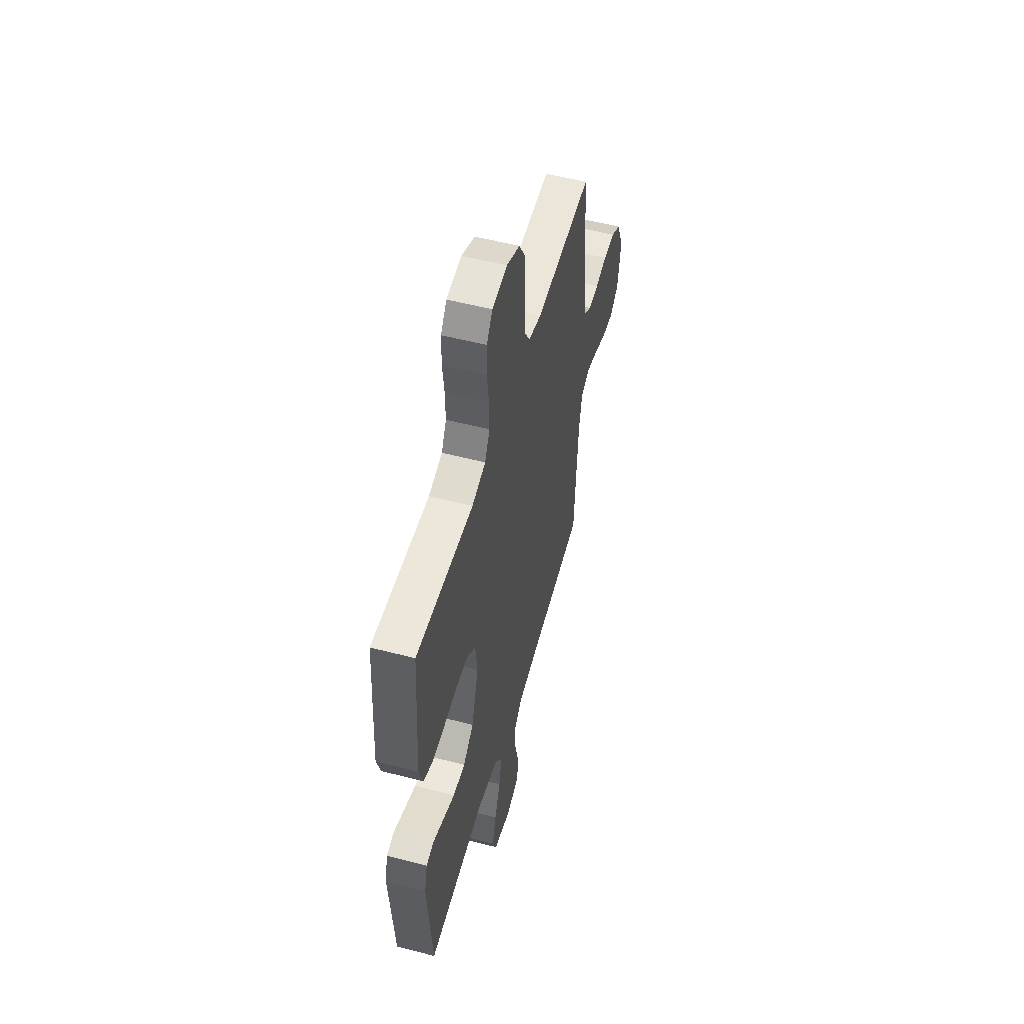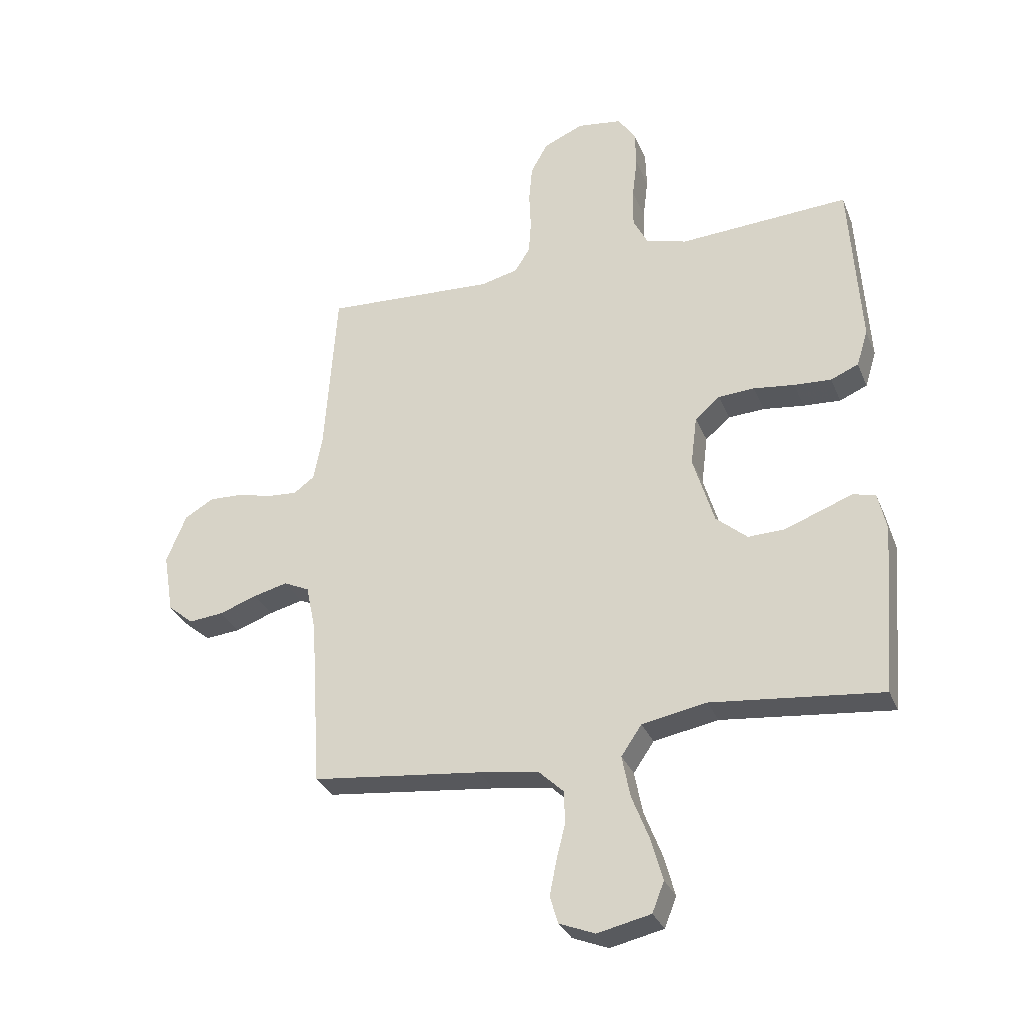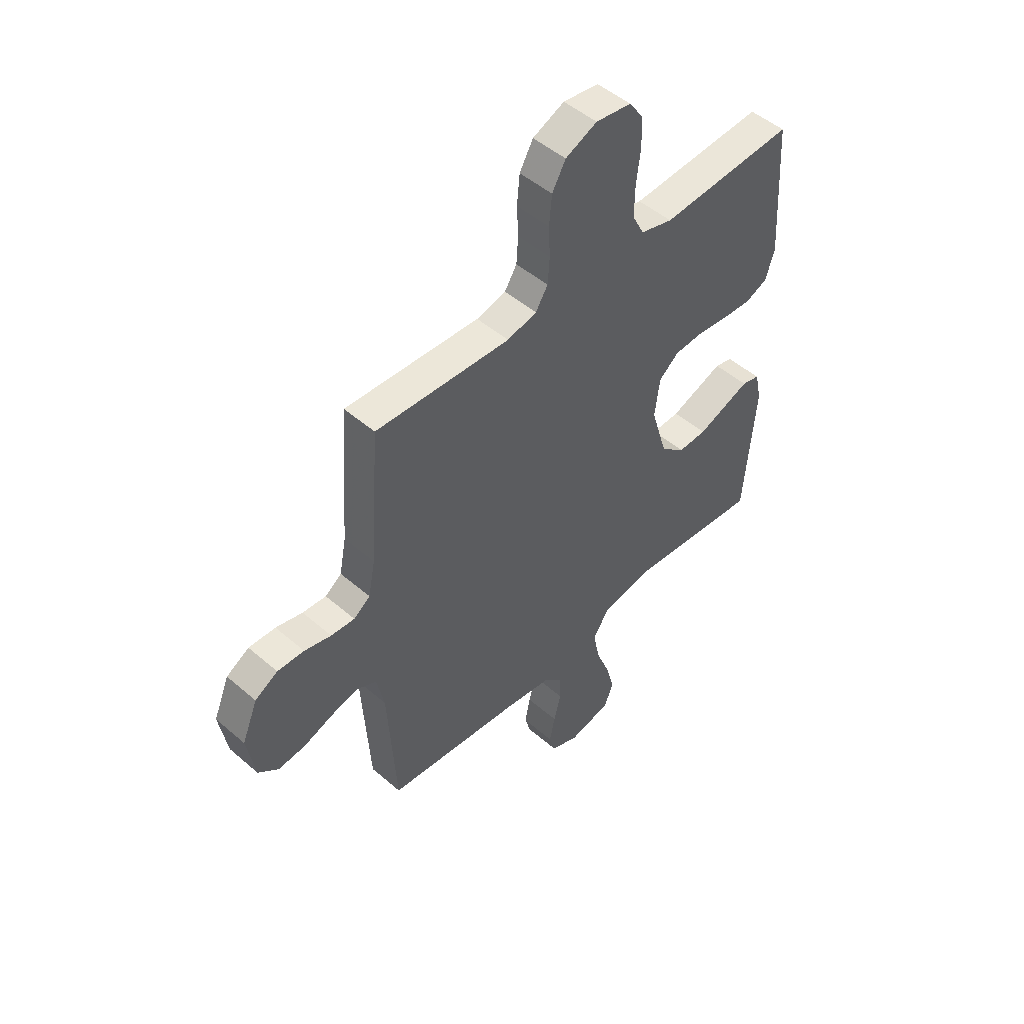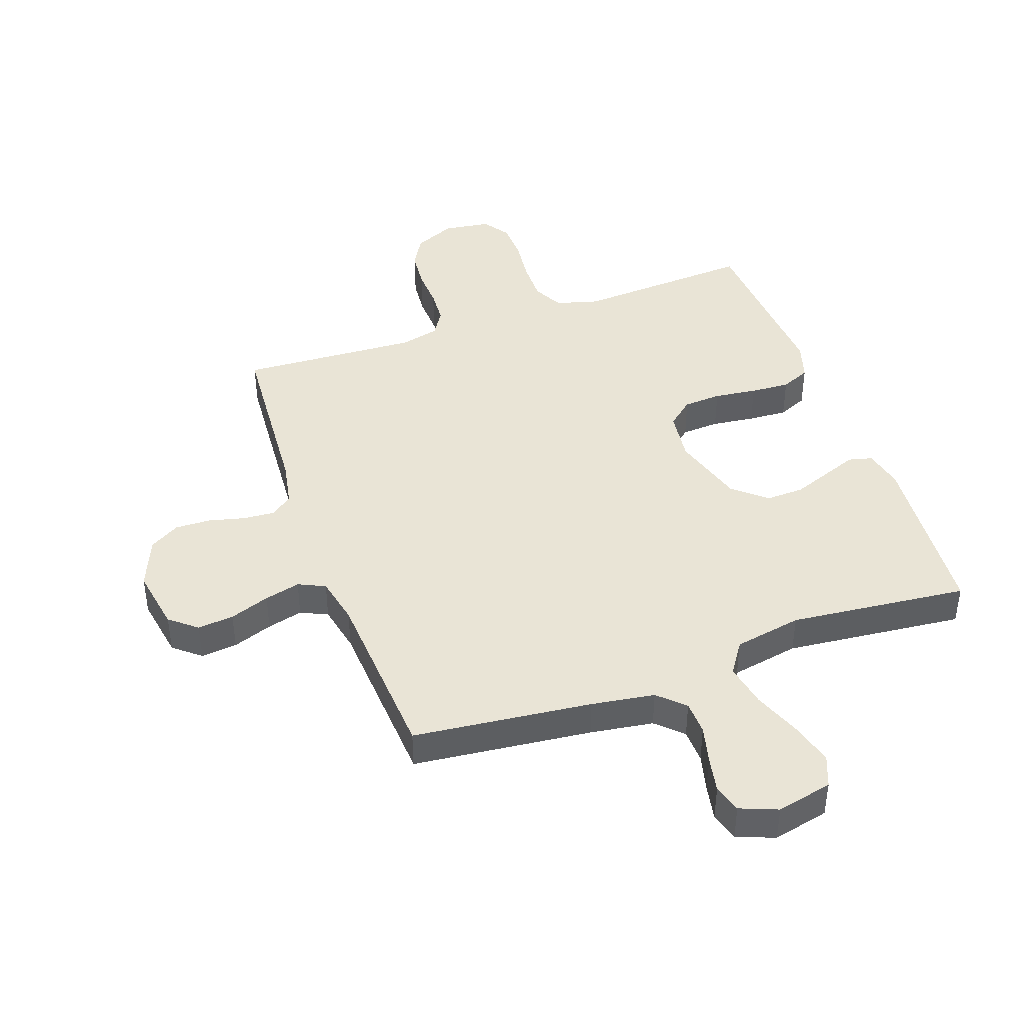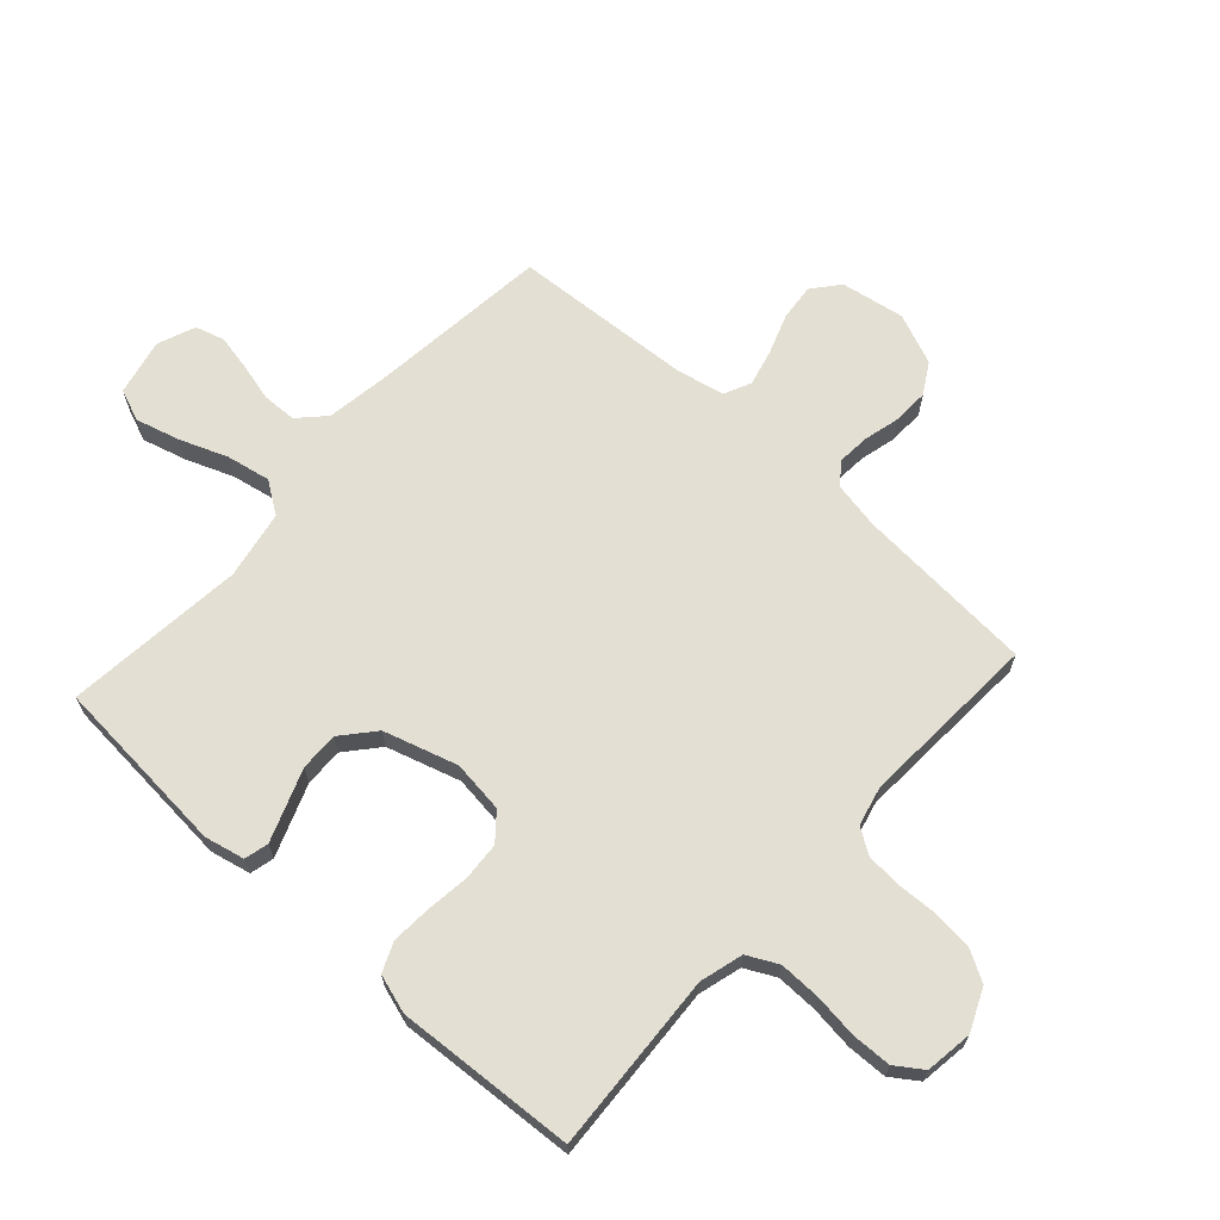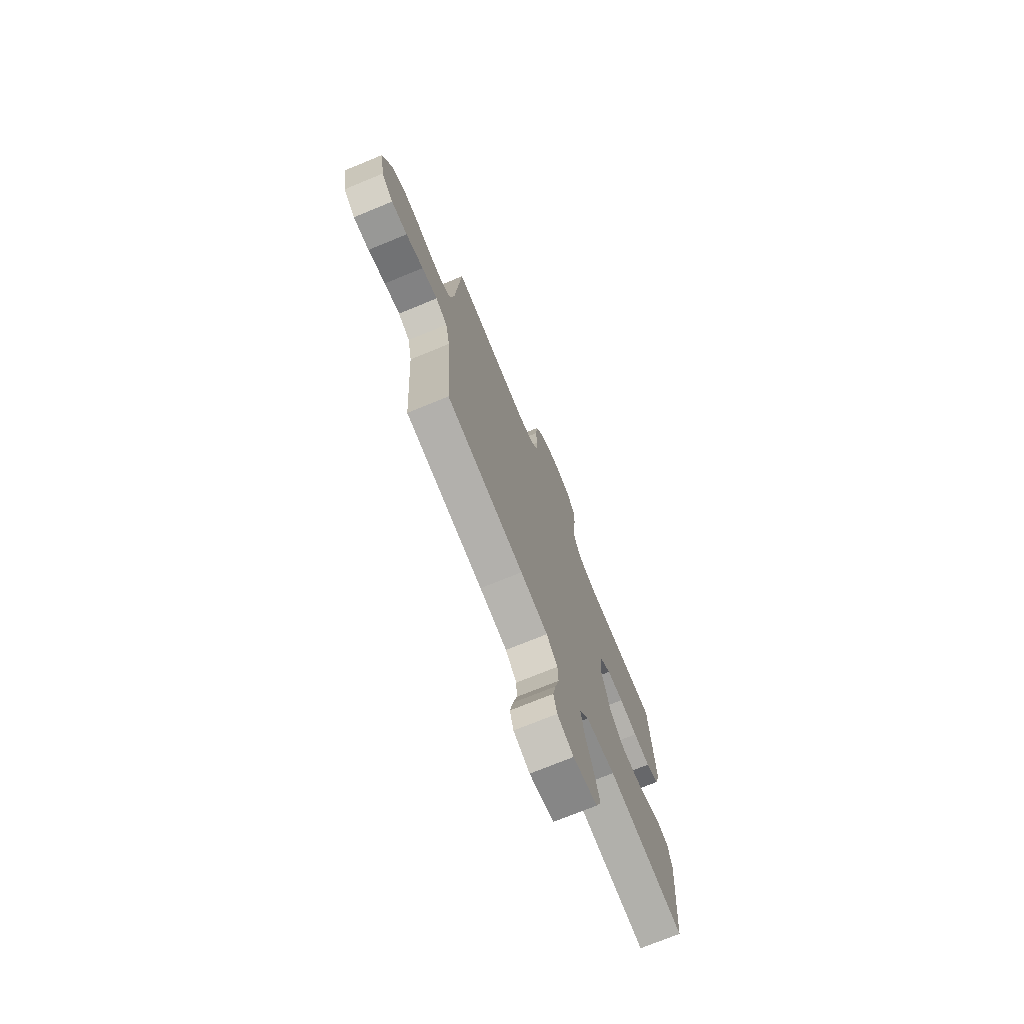
<metadata>
{"format":"obj","ext":"obj","renderer":"f3d","projection":"perspective","resolution":1024,"background":"white","views":[{"elev":53.8,"azim":-74.5,"up":"+Z"},{"elev":-30.9,"azim":-160.3,"up":"+Z"},{"elev":49.4,"azim":133.7,"up":"+Z"},{"elev":42.7,"azim":160.4,"up":"+Y"},{"elev":66.9,"azim":-47.8,"up":"+Y"},{"elev":-73.4,"azim":112.3,"up":"+Z"}]}
</metadata>
<code>
v -0.5 0.07 -0.5
v -0.524 0.07 -0.2
v -0.509 0.07 -0.133
v -0.469 0.07 -0.123
v -0.413 0.07 -0.144
v -0.349 0.07 -0.168
v -0.285 0.07 -0.17
v -0.23 0.07 -0.123
v -0.193 0.07 0
v -0.204 0.07 0.087
v -0.248 0.07 0.124
v -0.312 0.07 0.128
v -0.384 0.07 0.119
v -0.45 0.07 0.115
v -0.499 0.07 0.136
v -0.519 0.07 0.2
v -0.5 0.07 0.5
v -0.2 0.07 0.482
v -0.128 0.07 0.502
v -0.102 0.07 0.553
v -0.103 0.07 0.622
v -0.112 0.07 0.696
v -0.11 0.07 0.762
v -0.079 0.07 0.807
v 0 0.07 0.818
v 0.07 0.07 0.787
v 0.1 0.07 0.734
v 0.106 0.07 0.669
v 0.103 0.07 0.602
v 0.107 0.07 0.543
v 0.134 0.07 0.5
v 0.2 0.07 0.484
v 0.5 0.07 0.5
v 0.521 0.07 0.2
v 0.536 0.07 0.121
v 0.573 0.07 0.094
v 0.626 0.07 0.098
v 0.686 0.07 0.113
v 0.746 0.07 0.115
v 0.797 0.07 0.085
v 0.832 0.07 0
v 0.814 0.07 -0.106
v 0.769 0.07 -0.143
v 0.708 0.07 -0.137
v 0.641 0.07 -0.113
v 0.581 0.07 -0.098
v 0.536 0.07 -0.119
v 0.519 0.07 -0.2
v 0.5 0.07 -0.5
v 0.2 0.07 -0.533
v 0.094 0.07 -0.549
v 0.051 0.07 -0.59
v 0.049 0.07 -0.647
v 0.065 0.07 -0.71
v 0.077 0.07 -0.77
v 0.063 0.07 -0.818
v 0 0.07 -0.843
v -0.094 0.07 -0.822
v -0.115 0.07 -0.769
v -0.095 0.07 -0.696
v -0.064 0.07 -0.616
v -0.05 0.07 -0.543
v -0.086 0.07 -0.49
v -0.2 0.07 -0.469
v -0.5 0 -0.5
v -0.524 0 -0.2
v -0.509 0 -0.133
v -0.469 0 -0.123
v -0.413 0 -0.144
v -0.349 0 -0.168
v -0.285 0 -0.17
v -0.23 0 -0.123
v -0.193 0 0
v -0.204 0 0.087
v -0.248 0 0.124
v -0.312 0 0.128
v -0.384 0 0.119
v -0.45 0 0.115
v -0.499 0 0.136
v -0.519 0 0.2
v -0.5 0 0.5
v -0.2 0 0.482
v -0.128 0 0.502
v -0.102 0 0.553
v -0.103 0 0.622
v -0.112 0 0.696
v -0.11 0 0.762
v -0.079 0 0.807
v 0 0 0.818
v 0.07 0 0.787
v 0.1 0 0.734
v 0.106 0 0.669
v 0.103 0 0.602
v 0.107 0 0.543
v 0.134 0 0.5
v 0.2 0 0.484
v 0.5 0 0.5
v 0.521 0 0.2
v 0.536 0 0.121
v 0.573 0 0.094
v 0.626 0 0.098
v 0.686 0 0.113
v 0.746 0 0.115
v 0.797 0 0.085
v 0.832 0 0
v 0.814 0 -0.106
v 0.769 0 -0.143
v 0.708 0 -0.137
v 0.641 0 -0.113
v 0.581 0 -0.098
v 0.536 0 -0.119
v 0.519 0 -0.2
v 0.5 0 -0.5
v 0.2 0 -0.533
v 0.094 0 -0.549
v 0.051 0 -0.59
v 0.049 0 -0.647
v 0.065 0 -0.71
v 0.077 0 -0.77
v 0.063 0 -0.818
v 0 0 -0.843
v -0.094 0 -0.822
v -0.115 0 -0.769
v -0.095 0 -0.696
v -0.064 0 -0.616
v -0.05 0 -0.543
v -0.086 0 -0.49
v -0.2 0 -0.469
f 59 60 61
f 58 59 61
f 57 58 61
f 56 57 61
f 55 56 61
f 54 55 61
f 53 54 61
f 52 53 61 62
f 51 52 62 63
f 48 49 50
f 50 51 63
f 48 50 63
f 47 48 63
f 43 44 45
f 42 43 45
f 41 42 45
f 40 41 45
f 39 40 45
f 38 39 45
f 37 38 45
f 36 37 45 46
f 35 36 46 47
f 32 33 34
f 47 63 64
f 35 47 64
f 34 35 64
f 32 34 64
f 31 32 64
f 27 28 29
f 26 27 29
f 25 26 29
f 24 25 29
f 23 24 29
f 22 23 29
f 21 22 29
f 20 21 29 30
f 16 17 18
f 15 16 18
f 14 15 18
f 13 14 18
f 12 13 18
f 11 12 18 19
f 20 30 31
f 19 20 31
f 11 19 31
f 10 11 31
f 4 5 6
f 3 4 6
f 2 3 6
f 1 2 6
f 64 1 6
f 64 6 7
f 9 10 31
f 8 9 31 64
f 7 8 64
f 125 124 123
f 125 123 122
f 125 122 121
f 125 121 120
f 125 120 119
f 125 119 118
f 125 118 117
f 126 125 117 116
f 127 126 116 115
f 114 113 112
f 127 115 114
f 127 114 112
f 127 112 111
f 109 108 107
f 109 107 106
f 109 106 105
f 109 105 104
f 109 104 103
f 109 103 102
f 109 102 101
f 110 109 101 100
f 111 110 100 99
f 98 97 96
f 128 127 111
f 128 111 99
f 128 99 98
f 128 98 96
f 128 96 95
f 93 92 91
f 93 91 90
f 93 90 89
f 93 89 88
f 93 88 87
f 93 87 86
f 93 86 85
f 94 93 85 84
f 82 81 80
f 82 80 79
f 82 79 78
f 82 78 77
f 82 77 76
f 83 82 76 75
f 95 94 84
f 95 84 83
f 95 83 75
f 95 75 74
f 70 69 68
f 70 68 67
f 70 67 66
f 70 66 65
f 70 65 128
f 71 70 128
f 95 74 73
f 128 95 73 72
f 128 72 71
f 1 65 66 2
f 2 66 67 3
f 3 67 68 4
f 4 68 69 5
f 5 69 70 6
f 6 70 71 7
f 7 71 72 8
f 8 72 73 9
f 9 73 74 10
f 10 74 75 11
f 11 75 76 12
f 12 76 77 13
f 13 77 78 14
f 14 78 79 15
f 15 79 80 16
f 16 80 81 17
f 17 81 82 18
f 18 82 83 19
f 19 83 84 20
f 20 84 85 21
f 21 85 86 22
f 22 86 87 23
f 23 87 88 24
f 24 88 89 25
f 25 89 90 26
f 26 90 91 27
f 27 91 92 28
f 28 92 93 29
f 29 93 94 30
f 30 94 95 31
f 31 95 96 32
f 32 96 97 33
f 33 97 98 34
f 34 98 99 35
f 35 99 100 36
f 36 100 101 37
f 37 101 102 38
f 38 102 103 39
f 39 103 104 40
f 40 104 105 41
f 41 105 106 42
f 42 106 107 43
f 43 107 108 44
f 44 108 109 45
f 45 109 110 46
f 46 110 111 47
f 47 111 112 48
f 48 112 113 49
f 49 113 114 50
f 50 114 115 51
f 51 115 116 52
f 52 116 117 53
f 53 117 118 54
f 54 118 119 55
f 55 119 120 56
f 56 120 121 57
f 57 121 122 58
f 58 122 123 59
f 59 123 124 60
f 60 124 125 61
f 61 125 126 62
f 62 126 127 63
f 63 127 128 64
f 64 128 65 1

</code>
